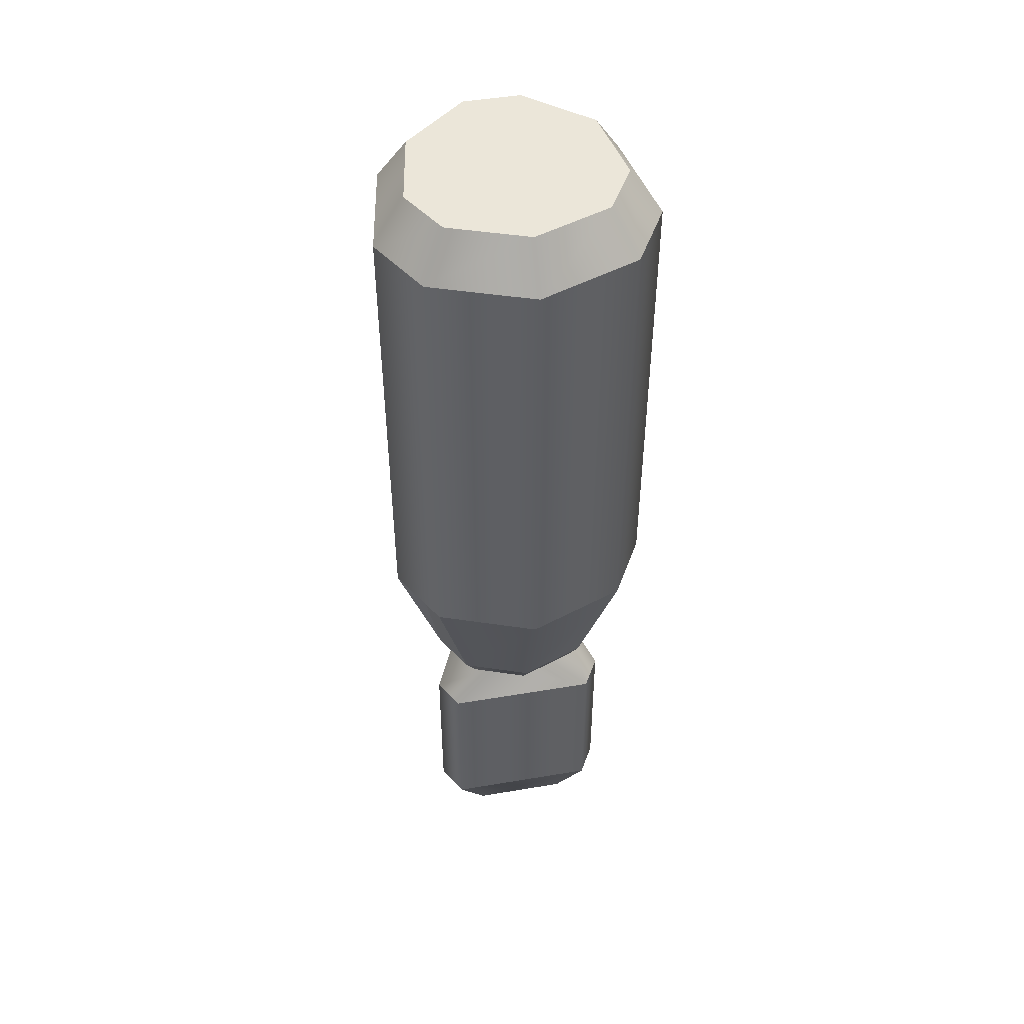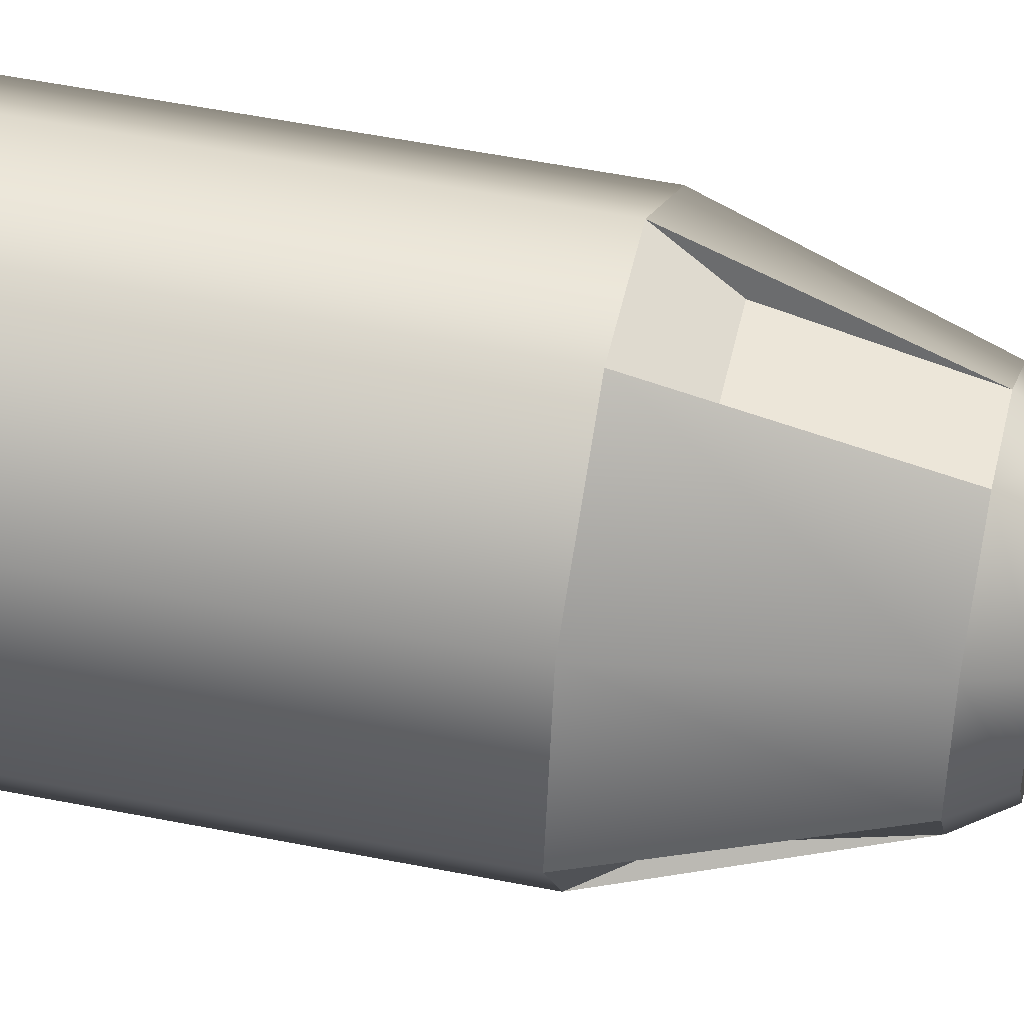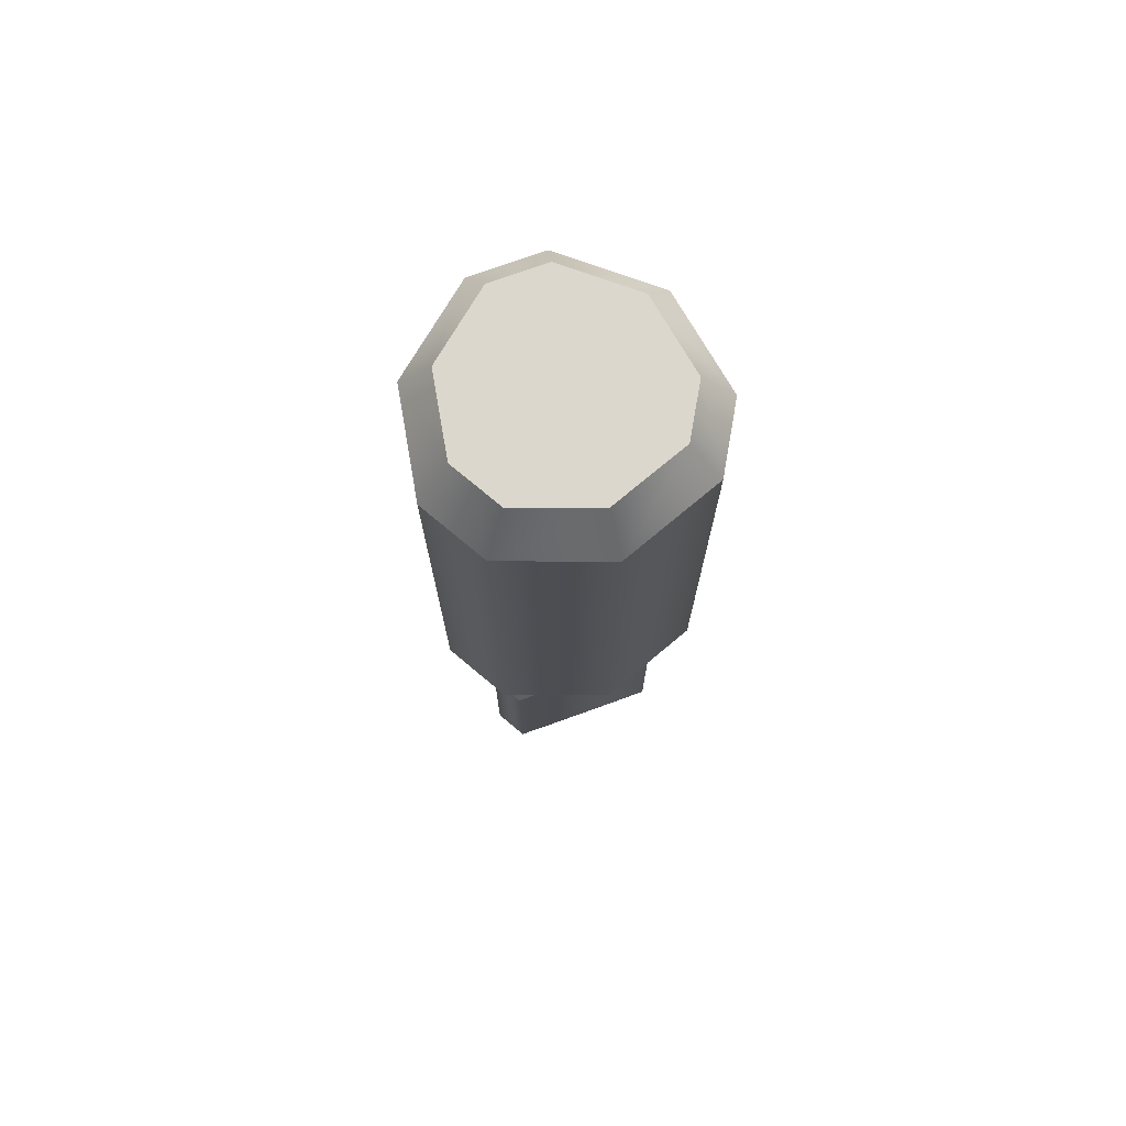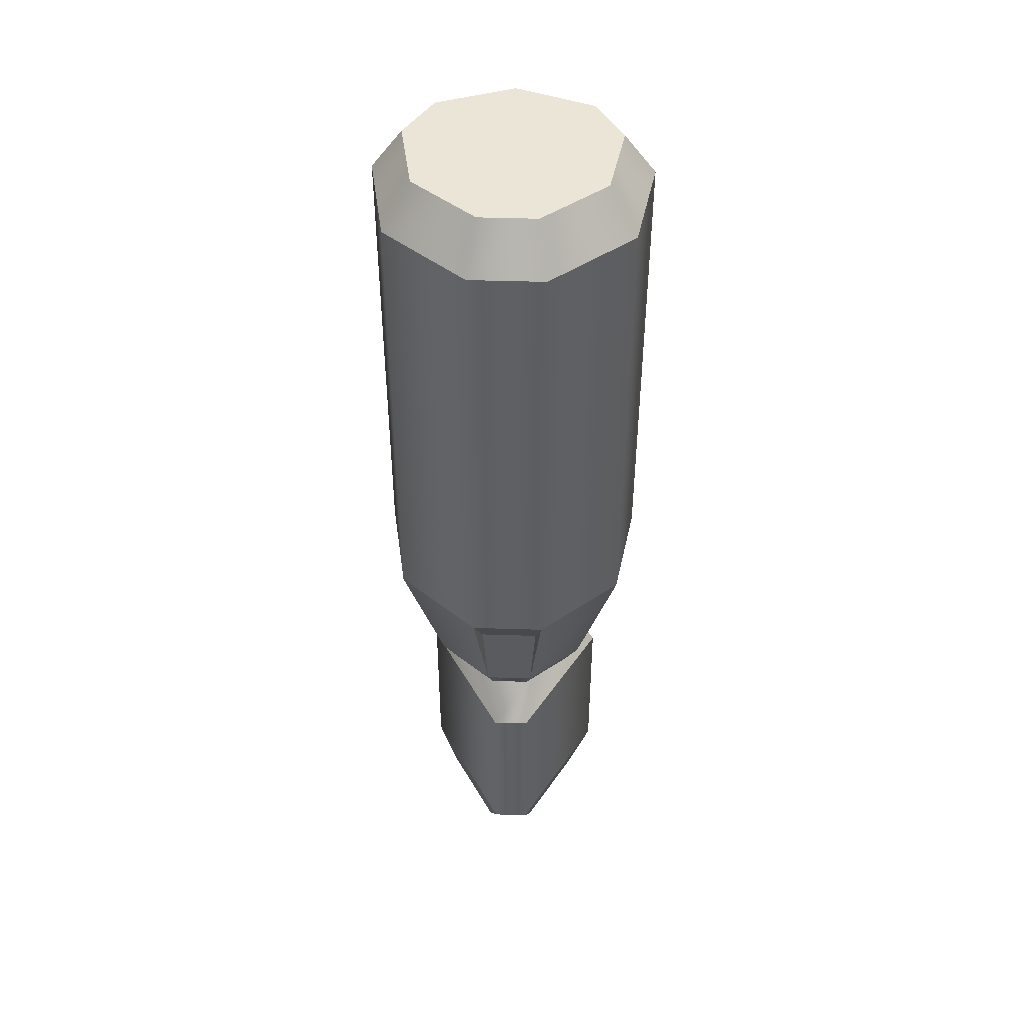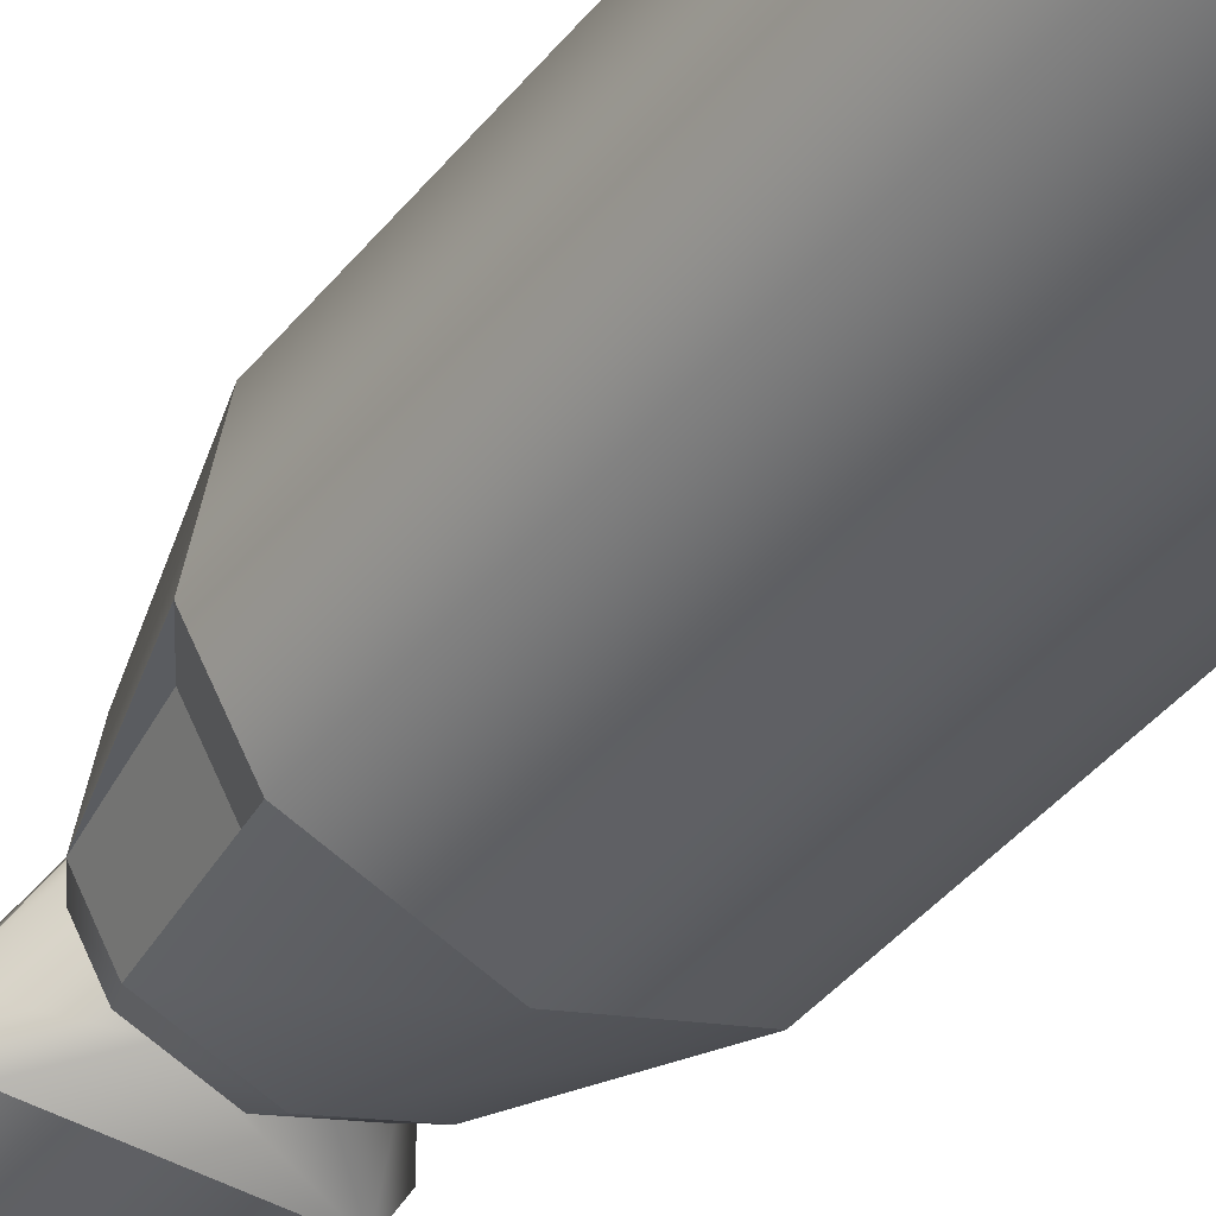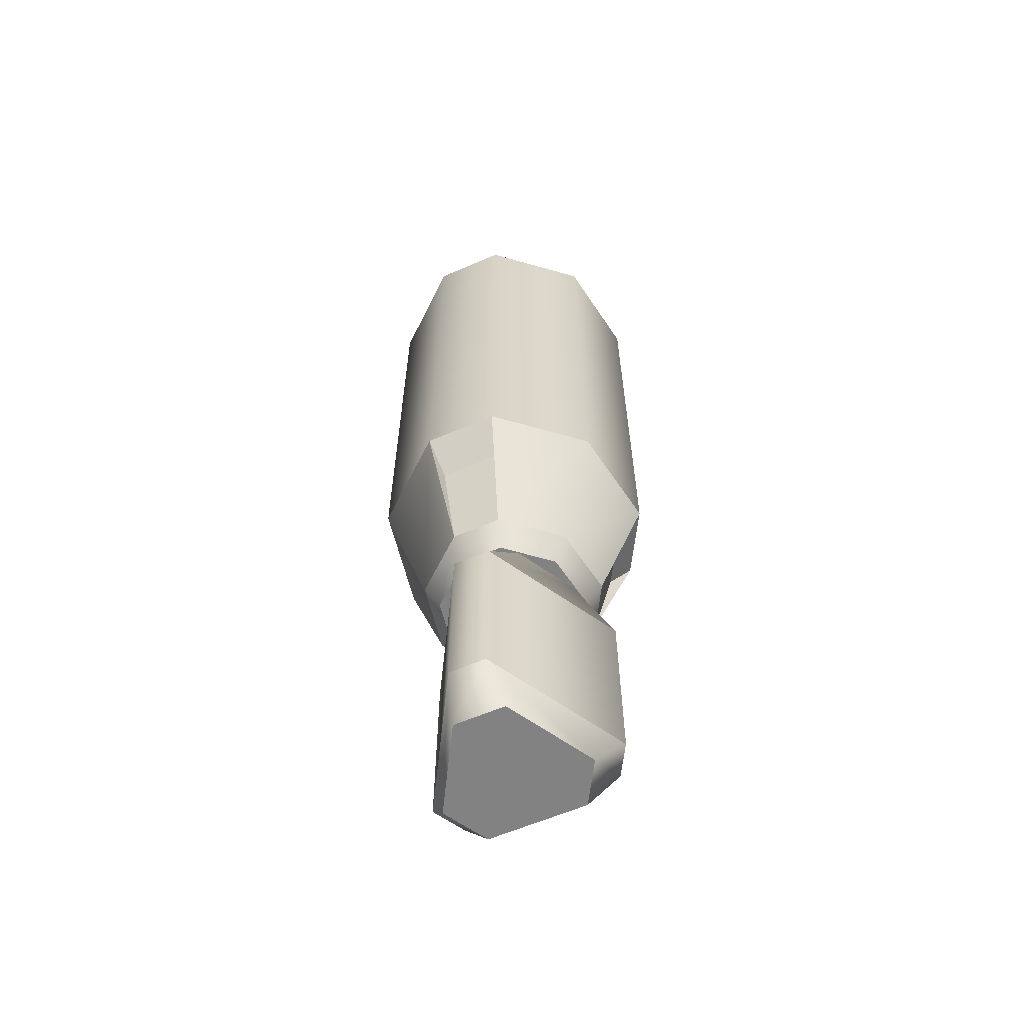
<metadata>
{"format":"obj","ext":"obj","renderer":"f3d","projection":"perspective","resolution":1024,"background":"white","views":[{"elev":48.3,"azim":-10.7,"up":"+Z"},{"elev":50.9,"azim":102.4,"up":"+Y"},{"elev":73.4,"azim":-139.9,"up":"+Z"},{"elev":45.6,"azim":-57.9,"up":"+Z"},{"elev":-41.8,"azim":-35.3,"up":"+Y"},{"elev":-60.9,"azim":-156.3,"up":"+Z"}]}
</metadata>
<code>
g hw2Shader1
v 2.095 1.206 -1.307
v 0.6525 2.412 -1.307
v 0.6525 2.412 7.104
v 2.095 1.206 7.104
v -0.6401 2.412 -1.307
v -2.083 1.206 -1.307
v -2.083 1.206 7.104
v -0.6401 2.412 7.104
v -2.083 1.206 -1.307
v -2.406 -0.6463 -1.307
v -2.406 -0.6463 7.104
v -2.083 1.206 7.104
v -2.406 -0.6463 -1.307
v -1.759 -1.766 -1.307
v -1.759 -1.766 7.104
v -2.406 -0.6463 7.104
v 0.006181 -2.412 -1.307
v 0.006181 -2.412 7.104
v 0.006181 -2.412 -1.307
v 1.772 -1.766 -1.307
v 1.772 -1.766 7.104
v 0.006181 -2.412 7.104
v 2.418 -0.6463 -1.307
v 2.418 -0.6463 7.104
v 2.418 -0.6463 -1.307
v 2.418 -0.6463 7.104
v 2.095 1.206 7.104
v 0.6525 2.412 7.104
v 0.504 1.858 7.914
v 1.615 0.929 7.914
v 0.006181 2.412 7.104
v 0.006181 1.858 7.914
v 0.504 1.858 7.914
v -0.6401 2.412 7.104
v -2.083 1.206 7.104
v -1.603 0.929 7.914
v -0.4916 1.858 7.914
v -2.083 1.206 7.104
v -2.406 -0.6463 7.104
v -1.852 -0.4978 7.914
v -1.603 0.929 7.914
v -2.406 -0.6463 7.104
v -1.759 -1.766 7.104
v -1.354 -1.36 7.914
v -1.852 -0.4978 7.914
v 0.006181 -2.412 7.104
v 0.006181 -1.858 7.914
v -1.354 -1.36 7.914
v 0.006181 -2.412 7.104
v 1.772 -1.766 7.104
v 1.366 -1.36 7.914
v 0.006181 -1.858 7.914
v 2.418 -0.6463 7.104
v 1.864 -0.4978 7.914
v 1.366 -1.36 7.914
v 2.418 -0.6463 7.104
v 1.615 0.929 7.914
v 1.864 -0.4978 7.914
v 2.095 1.206 -1.307
v 2.418 -0.6463 -1.307
v 1.602 -0.4275 -3.793
v 1.388 0.7977 -3.793
v 1.602 -0.4275 -3.793
v 1.965 -0.5504 -2.008
v 1.448 -1.447 -2.008
v 1.174 -1.168 -3.793
v 1.772 -1.766 -1.307
v 0.006181 -2.412 -1.307
v 0.006181 -1.595 -3.793
v 1.174 -1.168 -3.793
v 0.006181 -2.412 -1.307
v -1.759 -1.766 -1.307
v -1.162 -1.168 -3.793
v 0.006181 -1.595 -3.793
v -1.162 -1.168 -3.793
v -1.435 -1.447 -2.008
v -1.953 -0.5504 -2.008
v -1.589 -0.4275 -3.793
v -2.406 -0.6463 -1.307
v -2.083 1.206 -1.307
v -1.375 0.7977 -3.793
v -1.589 -0.4275 -3.793
v -2.083 1.206 -1.307
v -0.6401 2.412 -1.307
v -0.4213 1.595 -3.793
v -1.375 0.7977 -3.793
v 0.5237 1.946 -2.008
v 0.4337 1.595 -3.793
v -0.4213 1.595 -3.793
v -0.5113 1.946 -2.008
v 0.6525 2.412 -1.307
v 2.095 1.206 -1.307
v 1.388 0.7977 -3.793
v 0.4337 1.595 -3.793
v -1.603 0.929 7.914
v -1.852 -0.4978 7.914
v -1.354 -1.36 7.914
v 0.006181 -1.858 7.914
v 1.366 -1.36 7.914
v 1.864 -0.4978 7.914
v 1.615 0.929 7.914
v 0.504 1.858 7.914
v 0.006181 1.858 7.914
v -0.4916 1.858 7.914
v 2.418 -0.6463 -1.307
v 1.772 -1.766 -1.307
v 1.448 -1.447 -2.008
v 1.965 -0.5504 -2.008
v 1.772 -1.766 -1.307
v 1.174 -1.168 -3.793
v 1.448 -1.447 -2.008
v 1.602 -0.4275 -3.793
v 2.418 -0.6463 -1.307
v 1.965 -0.5504 -2.008
v -1.759 -1.766 -1.307
v -2.406 -0.6463 -1.307
v -1.953 -0.5504 -2.008
v -1.435 -1.447 -2.008
v -2.406 -0.6463 -1.307
v -1.589 -0.4275 -3.793
v -1.953 -0.5504 -2.008
v -1.162 -1.168 -3.793
v -1.759 -1.766 -1.307
v -1.435 -1.447 -2.008
v 0.006181 2.412 -1.307
v 0.6525 2.412 -1.307
v 0.5237 1.946 -2.008
v -0.5113 1.946 -2.008
v -0.6401 2.412 -1.307
v 0.6525 2.412 -1.307
v 0.4337 1.595 -3.793
v 0.5237 1.946 -2.008
v -0.4213 1.595 -3.793
v -0.6401 2.412 -1.307
v -0.5113 1.946 -2.008
v 0.4337 1.595 -3.793
v 1.388 0.7977 -3.793
v 1.137 0.6529 -4.264
v 0.3561 1.306 -4.264
v 1.388 0.7977 -3.793
v 1.602 -0.4275 -3.793
v 1.312 -0.3499 -4.264
v 1.137 0.6529 -4.264
v 1.602 -0.4275 -3.793
v 1.174 -1.168 -3.793
v 0.9621 -0.9559 -4.264
v 1.312 -0.3499 -4.264
v 1.174 -1.168 -3.793
v 0.006181 -1.595 -3.793
v 0.006181 -1.306 -4.264
v 0.9621 -0.9559 -4.264
v 0.006181 -1.595 -3.793
v -1.162 -1.168 -3.793
v -0.9497 -0.9559 -4.264
v 0.006181 -1.306 -4.264
v -1.162 -1.168 -3.793
v -1.589 -0.4275 -3.793
v -1.3 -0.3499 -4.264
v -0.9497 -0.9559 -4.264
v -1.589 -0.4275 -3.793
v -1.375 0.7977 -3.793
v -1.125 0.6529 -4.264
v -1.3 -0.3499 -4.264
v -1.375 0.7977 -3.793
v -0.4213 1.595 -3.793
v -0.3437 1.306 -4.264
v -1.125 0.6529 -4.264
v 0.4337 1.595 -3.793
v 0.3561 1.306 -4.264
v -0.3437 1.306 -4.264
v -0.4213 1.595 -3.793
v 0.006181 2.412 -1.307
v 0.006181 2.412 7.104
v -0.3437 1.306 -4.264
v 0.3561 1.306 -4.264
v 1.137 0.6529 -4.264
v 1.312 -0.3499 -4.264
v 0.9621 -0.9559 -4.264
v 0.006181 -1.306 -4.264
v -0.9497 -0.9559 -4.264
v -1.3 -0.3499 -4.264
v -1.125 0.6529 -4.264
v 0.006181 2.412 7.104
v 0.006181 2.412 -1.307
v 0.006181 1.858 7.914
v 0.006181 2.412 7.104
v -0.4916 1.858 7.914
v 1.386 -1.212 -8.345
v 1.709 -0.6533 -8.345
v 1.709 -0.6533 -5.03
v 1.386 -1.212 -5.03
v 1.709 -0.6533 -5.03
v 1.709 -0.6533 -8.345
v 0.3286 1.737 -8.345
v 0.3286 1.737 -5.03
v 0.3286 1.737 -8.345
v -0.3162 1.737 -8.345
v -0.3162 1.737 -5.03
v 0.3286 1.737 -5.03
v -1.696 -0.6533 -5.03
v -0.3162 1.737 -5.03
v -0.3162 1.737 -8.345
v -1.696 -0.6533 -8.345
v -1.696 -0.6533 -8.345
v -1.374 -1.212 -8.345
v -1.374 -1.212 -5.03
v -1.696 -0.6533 -5.03
v 1.386 -1.212 -5.03
v -1.374 -1.212 -5.03
v -1.374 -1.212 -8.345
v 1.386 -1.212 -8.345
v 0.869 -1.011 -9.053
v -0.8566 -1.011 -9.053
v -1.301 -0.2415 -9.053
v -0.4383 1.253 -9.053
v 0.4506 1.253 -9.053
v 1.313 -0.2415 -9.053
v 1.386 -1.212 -5.03
v 1.709 -0.6533 -5.03
v 1.205 0.0385 -4.264
v 0.597 -1.014 -4.264
v 0.3286 1.737 -5.03
v -0.3162 1.737 -5.03
v -0.6013 1.062 -4.264
v 0.6137 1.062 -4.264
v -1.696 -0.6533 -5.03
v -1.374 -1.212 -5.03
v -0.5847 -1.014 -4.264
v -1.192 0.0385 -4.264
v 1.709 -0.6533 -8.345
v 1.386 -1.212 -8.345
v 0.869 -1.011 -9.053
v 1.313 -0.2415 -9.053
v -0.8566 -1.011 -9.053
v 0.869 -1.011 -9.053
v 1.386 -1.212 -8.345
v -1.374 -1.212 -8.345
v -0.3162 1.737 -8.345
v 0.3286 1.737 -8.345
v 0.4506 1.253 -9.053
v -0.4383 1.253 -9.053
v 1.313 -0.2415 -9.053
v 0.4506 1.253 -9.053
v 0.3286 1.737 -8.345
v 1.709 -0.6533 -8.345
v -1.374 -1.212 -8.345
v -1.696 -0.6533 -8.345
v -1.301 -0.2415 -9.053
v -0.8566 -1.011 -9.053
v -1.301 -0.2415 -9.053
v -1.696 -0.6533 -8.345
v -0.3162 1.737 -8.345
v -0.4383 1.253 -9.053
v -0.6013 1.062 -4.264
v -1.192 0.0385 -4.264
v -0.5847 -1.014 -4.264
v 0.597 -1.014 -4.264
v 1.205 0.0385 -4.264
v 0.6137 1.062 -4.264
v -1.192 0.0385 -4.264
v -0.6013 1.062 -4.264
v -0.3162 1.737 -5.03
v -1.696 -0.6533 -5.03
v 0.6137 1.062 -4.264
v 1.205 0.0385 -4.264
v 1.709 -0.6533 -5.03
v 0.3286 1.737 -5.03
v -0.5847 -1.014 -4.264
v -1.374 -1.212 -5.03
v 1.386 -1.212 -5.03
v 0.597 -1.014 -4.264
f 1 2 3
f 1 3 4
f 5 6 7
f 5 7 8
f 9 10 11
f 9 11 12
f 13 14 15
f 13 15 16
f 14 17 18
f 14 18 15
f 19 20 21
f 19 21 22
f 20 23 24
f 20 24 21
f 25 1 4
f 25 4 26
f 27 28 29
f 27 29 30
f 28 31 32
f 28 32 33
f 34 35 36
f 34 36 37
f 38 39 40
f 38 40 41
f 42 43 44
f 42 44 45
f 43 46 47
f 43 47 48
f 49 50 51
f 49 51 52
f 50 53 54
f 50 54 55
f 56 27 57
f 56 57 58
f 59 60 61
f 59 61 62
f 63 64 65
f 63 65 66
f 67 68 69
f 67 69 70
f 71 72 73
f 71 73 74
f 75 76 77
f 75 77 78
f 79 80 81
f 79 81 82
f 83 84 85
f 83 85 86
f 87 88 89
f 87 89 90
f 91 92 93
f 91 93 94
f 95 96 97
f 95 97 98
f 95 98 99
f 95 99 100
f 95 100 101
f 95 101 102
f 95 102 103
f 95 103 104
f 105 106 107
f 105 107 108
f 109 110 111
f 112 113 114
f 115 116 117
f 115 117 118
f 119 120 121
f 122 123 124
f 125 126 127
f 125 127 128
f 125 128 129
f 130 131 132
f 133 134 135
f 136 137 138
f 136 138 139
f 140 141 142
f 140 142 143
f 144 145 146
f 144 146 147
f 148 149 150
f 148 150 151
f 152 153 154
f 152 154 155
f 156 157 158
f 156 158 159
f 160 161 162
f 160 162 163
f 164 165 166
f 164 166 167
f 168 169 170
f 168 170 171
f 172 173 3
f 172 3 2
f 174 175 176
f 174 176 177
f 174 177 178
f 174 178 179
f 174 179 180
f 174 180 181
f 174 181 182
f 5 8 183
f 5 183 184
f 185 186 34
f 185 34 187
f 188 189 190
f 188 190 191
f 192 193 194
f 192 194 195
f 196 197 198
f 196 198 199
f 200 201 202
f 200 202 203
f 204 205 206
f 204 206 207
f 208 209 210
f 208 210 211
f 212 213 214
f 212 214 215
f 212 215 216
f 212 216 217
f 218 219 220
f 218 220 221
f 222 223 224
f 222 224 225
f 226 227 228
f 226 228 229
f 230 231 232
f 230 232 233
f 234 235 236
f 234 236 237
f 238 239 240
f 238 240 241
f 242 243 244
f 242 244 245
f 246 247 248
f 246 248 249
f 250 251 252
f 250 252 253
f 254 255 256
f 254 256 257
f 254 257 258
f 254 258 259
f 260 261 262
f 260 262 263
f 264 265 266
f 264 266 267
f 268 269 270
f 268 270 271

</code>
